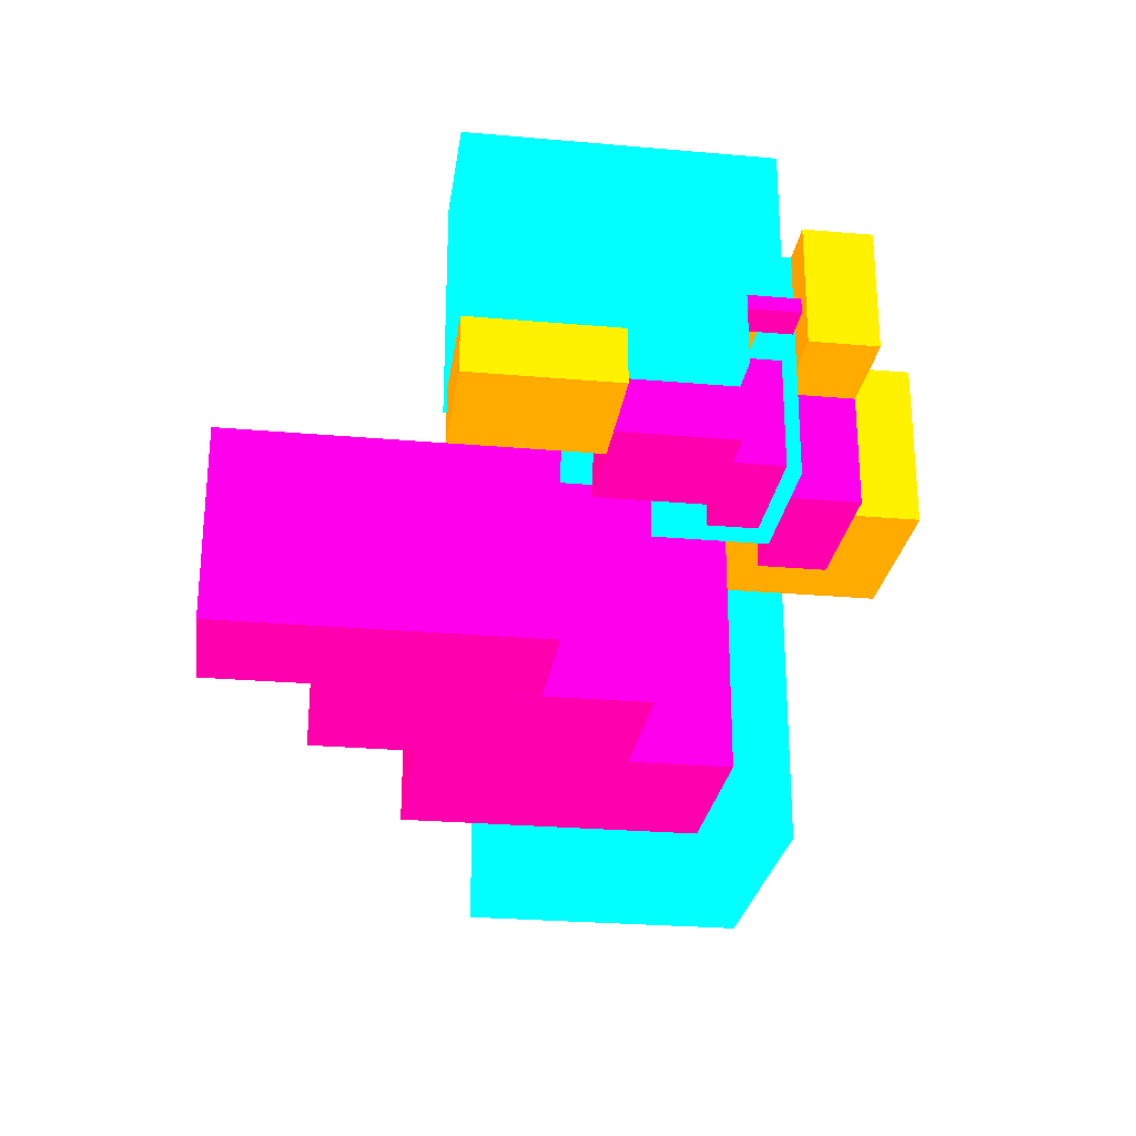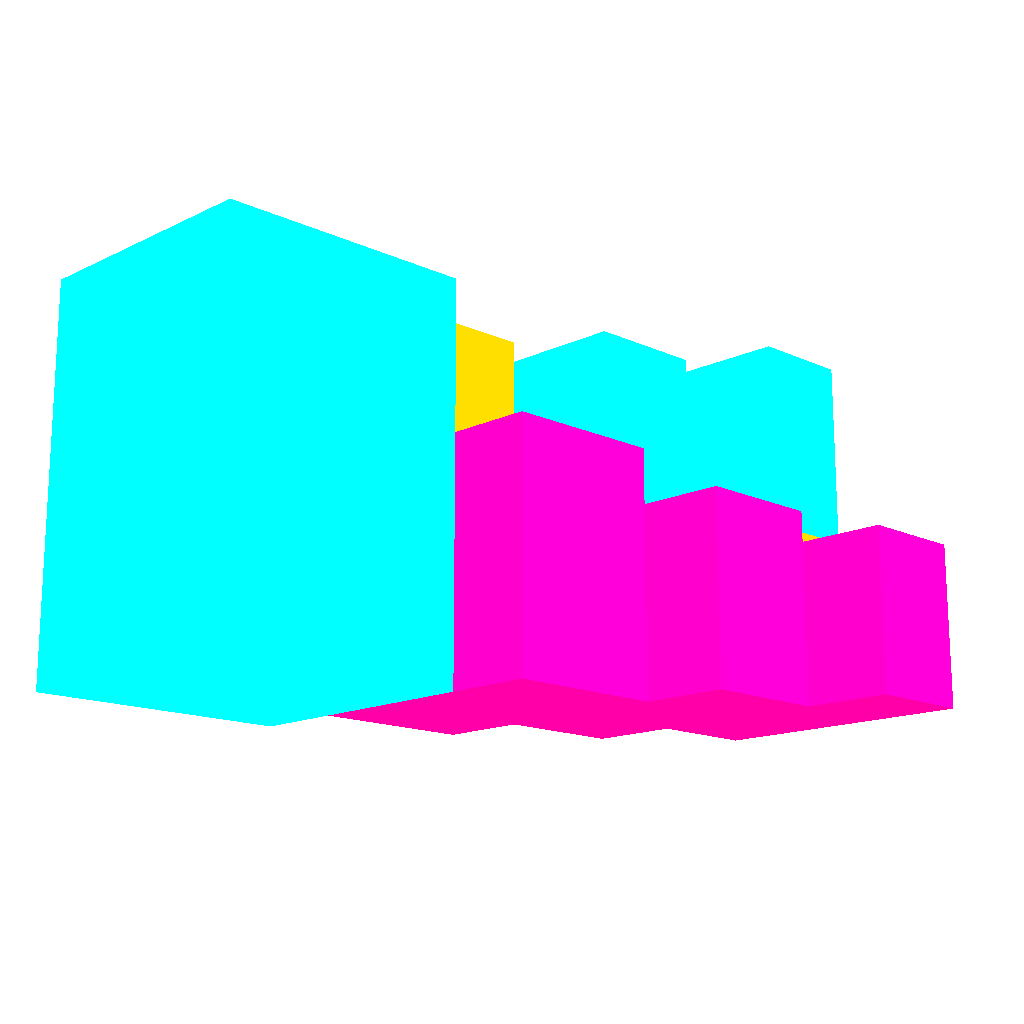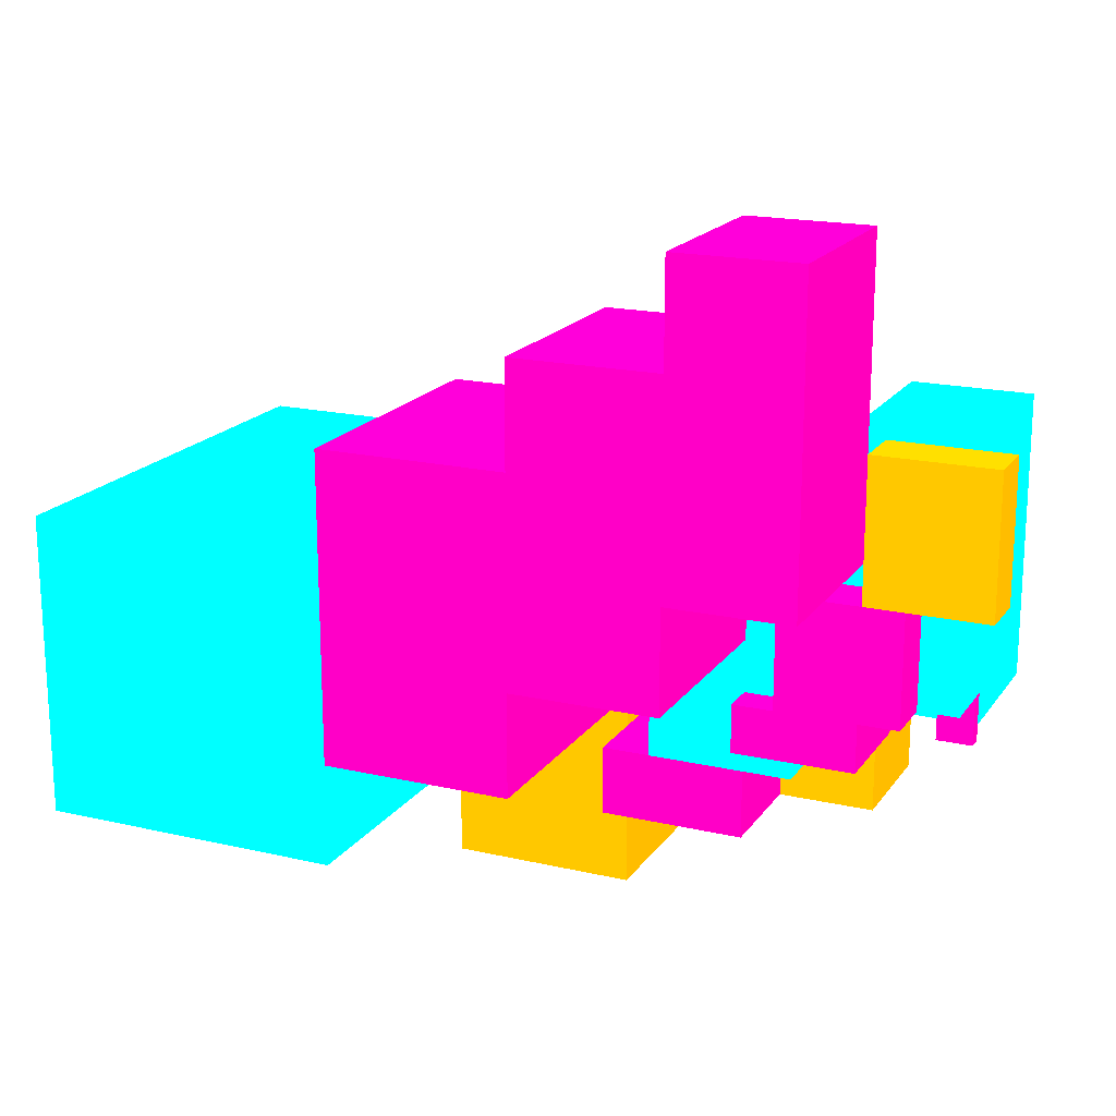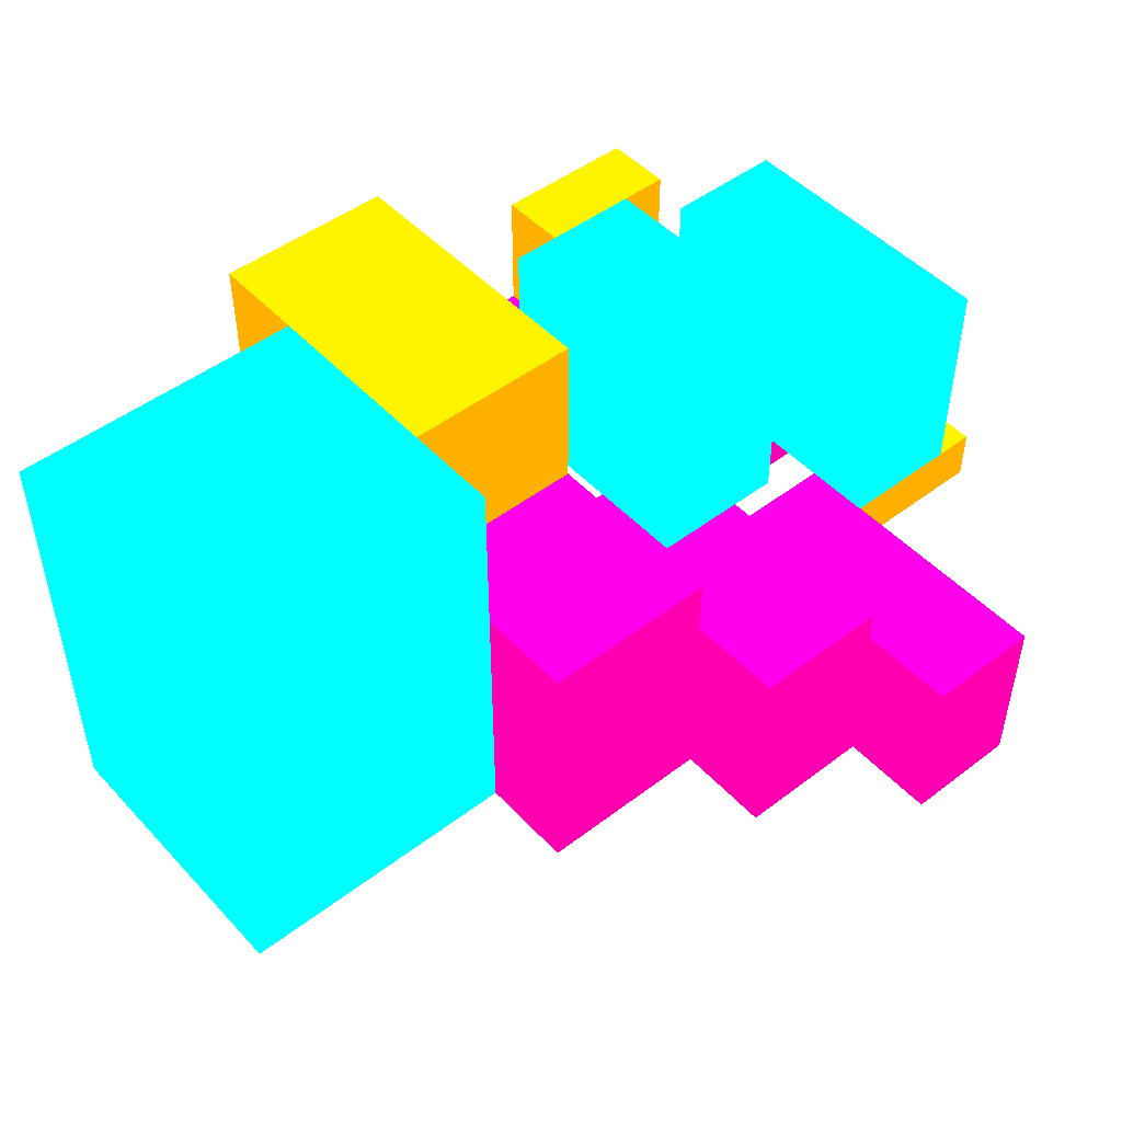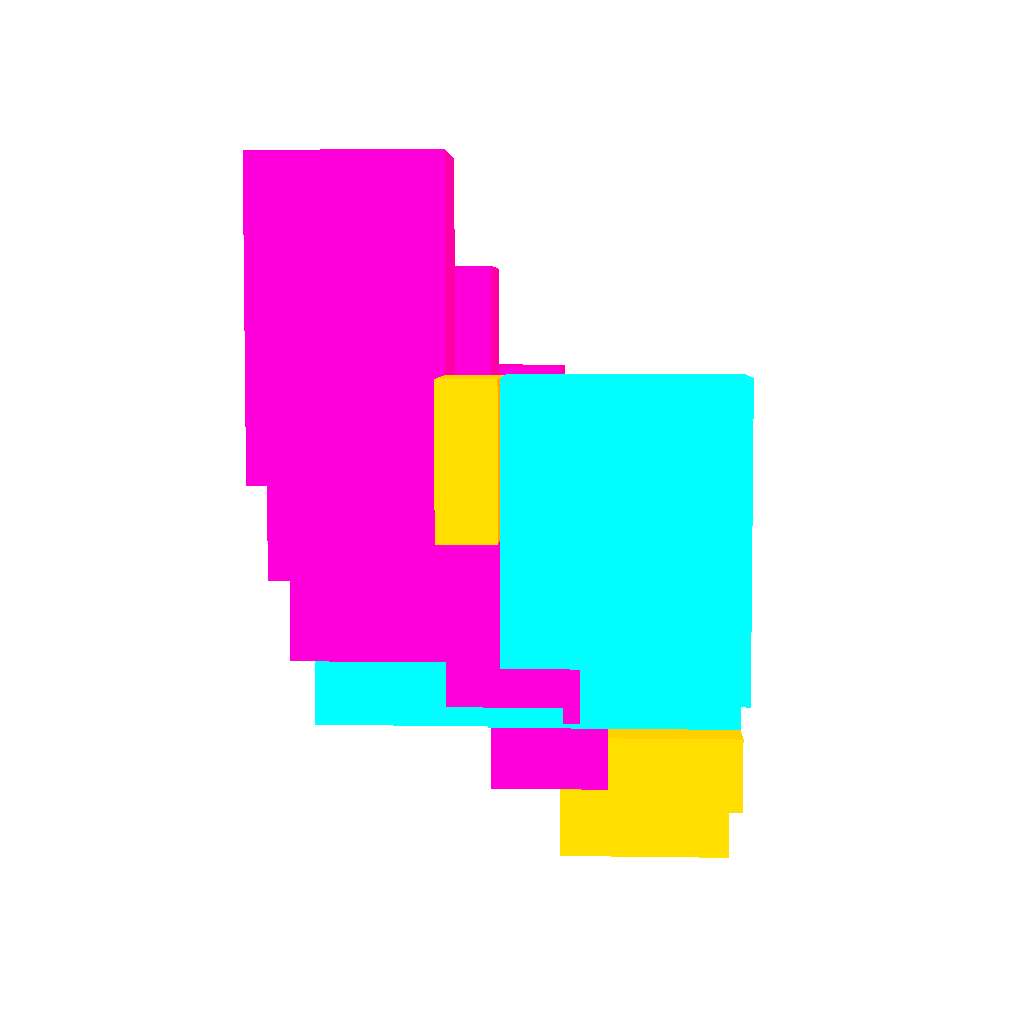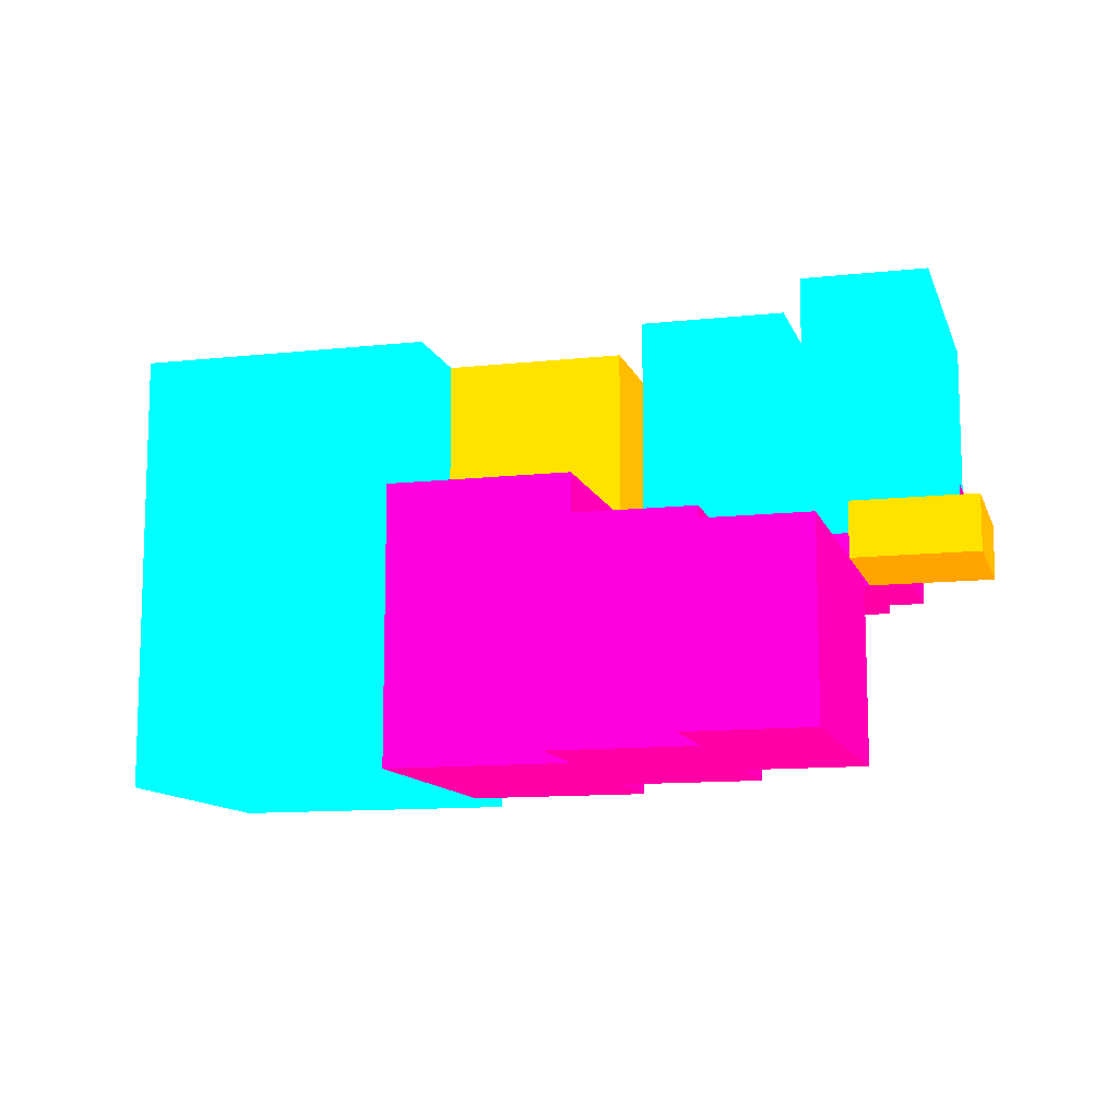
<metadata>
{"format":"obj","ext":"obj","renderer":"f3d","projection":"perspective","resolution":1024,"background":"white","views":[{"elev":-26.4,"azim":-97.9,"up":"+Z"},{"elev":-15.3,"azim":135.6,"up":"+Z"},{"elev":18.1,"azim":-155.8,"up":"+Y"},{"elev":48.2,"azim":139.5,"up":"+Z"},{"elev":5.0,"azim":-87.3,"up":"+Y"},{"elev":-11.5,"azim":-164.9,"up":"+Z"}]}
</metadata>
<code>
g
v 17.7 -13.24 -4.62 0 1 1
v 17.7 -13.24 10.62 0 1 1
v 17.7 -3.08 10.62 0 1 1
v 17.7 -3.08 -4.62 0 1 1
v 7.459 -3.08 10.62 0 1 1
v 7.459 -13.24 10.62 0 1 1
v 7.459 -3.08 -4.62 0 1 1
v 7.459 -13.24 -4.62 0 1 1
v 7.459 -16.63 10.62 1 0.5 0
v 1.202 -16.63 10.62 1 0.5 0
v 1.202 -6.467 10.62 1 0.5 0
v 7.459 -6.467 10.62 1 0.5 0
v 1.202 -6.467 4.765 1 0.5 0
v 1.202 -16.63 4.765 1 0.5 0
v 7.459 -6.467 4.765 1 0.5 0
v 7.459 -16.63 4.765 1 0.5 0
v 1.202 0.3067 -4.62 1 0 0.5
v 1.202 -9.853 -4.62 1 0 0.5
v 7.459 -9.853 -4.62 1 0 0.5
v 7.459 0.3067 -4.62 1 0 0.5
v 1.202 0.3067 4.765 1 0 0.5
v 1.202 -9.853 4.765 1 0 0.5
v 7.459 0.3067 4.765 1 0 0.5
v 7.459 -9.853 4.765 1 0 0.5
v -0.4106 -3.08 2.637 0 1 1
v -0.4106 -3.08 10.62 0 1 1
v -5.249 -3.08 10.62 0 1 1
v -5.249 -3.08 2.637 0 1 1
v -5.249 -10.94 10.62 0 1 1
v -0.4106 -10.94 10.62 0 1 1
v -5.249 -10.94 2.637 0 1 1
v -0.4106 -10.94 2.637 0 1 1
v -6.861 -10.94 10.62 1 0.5 0
v -2.023 -10.94 10.62 1 0.5 0
v -2.023 -13.24 10.62 1 0.5 0
v -6.861 -13.24 10.62 1 0.5 0
v -2.023 -13.24 6.439 1 0.5 0
v -6.861 -13.24 6.439 1 0.5 0
v -6.861 -10.94 6.439 1 0.5 0
v -2.023 -10.94 6.439 1 0.5 0
v -3.636 -10.94 2.637 1 0 0.5
v -3.636 -13.24 2.637 1 0 0.5
v 1.202 -13.24 2.637 1 0 0.5
v 1.202 -10.94 2.637 1 0 0.5
v -3.636 -13.24 6.439 1 0 0.5
v 1.202 -13.24 6.439 1 0 0.5
v -3.636 -10.94 6.439 1 0 0.5
v 1.202 -10.94 6.439 1 0 0.5
v -6.345 -8.228 10.62 0 1 1
v -10.41 -8.228 10.62 0 1 1
v -10.41 0.3067 10.62 0 1 1
v -6.345 0.3067 10.62 0 1 1
v -6.345 0.3067 3.282 0 1 1
v -10.41 0.3067 3.282 0 1 1
v -10.41 -8.228 3.282 0 1 1
v -6.345 -8.228 3.282 0 1 1
v -11.76 0.3067 1.476 1 0.5 0
v -7.7 0.3067 1.476 1 0.5 0
v -7.7 0.3067 3.282 1 0.5 0
v -11.76 0.3067 3.282 1 0.5 0
v -7.7 -4.435 1.476 1 0.5 0
v -11.76 -4.435 1.476 1 0.5 0
v -11.76 -4.435 3.282 1 0.5 0
v -7.7 -4.435 3.282 1 0.5 0
v -4.991 -8.228 1.476 1 0 0.5
v -9.055 -8.228 1.476 1 0 0.5
v -9.055 -8.228 3.282 1 0 0.5
v -4.991 -8.228 3.282 1 0 0.5
v -9.055 -4.435 1.476 1 0 0.5
v -4.991 -4.435 1.476 1 0 0.5
v -9.055 -4.435 3.282 1 0 0.5
v -4.991 -4.435 3.282 1 0 0.5
v -6.345 -9.311 10.62 0 1 1
v -10.41 -9.311 10.62 0 1 1
v -10.41 -7.686 10.62 0 1 1
v -6.345 -7.686 10.62 0 1 1
v -6.345 -9.311 5.615 0 1 1
v -10.41 -9.311 5.615 0 1 1
v -10.41 -7.686 5.615 0 1 1
v -6.345 -7.686 5.615 0 1 1
v -9.205 -8.77 5.134 1 0.5 0
v -6.345 -8.77 5.134 1 0.5 0
v -6.345 -7.144 5.134 1 0.5 0
v -9.205 -7.144 5.134 1 0.5 0
v -9.205 -8.77 5.615 1 0.5 0
v -6.345 -8.77 5.615 1 0.5 0
v -6.345 -7.144 5.615 1 0.5 0
v -9.205 -7.144 5.615 1 0.5 0
v -10.41 -9.853 5.134 1 0 0.5
v -10.41 -8.228 5.134 1 0 0.5
v -10.41 -8.228 5.615 1 0 0.5
v -10.41 -9.853 5.615 1 0 0.5
v -9.205 -9.853 5.134 1 0 0.5
v -9.205 -8.228 5.134 1 0 0.5
v -9.205 -9.853 5.615 1 0 0.5
v -9.205 -8.228 5.615 1 0 0.5
v 1.202 -6.467 -4.62 1 0 0.5
v 1.202 3.693 -4.62 1 0 0.5
v -3.636 3.693 -4.62 1 0 0.5
v -3.636 -6.467 -4.62 1 0 0.5
v -3.636 3.693 2.637 1 0 0.5
v -3.636 -6.467 2.637 1 0 0.5
v 1.202 3.693 2.637 1 0 0.5
v 1.202 -6.467 2.637 1 0 0.5
v -7.7 -9.853 1.476 1 0 0.5
v -3.636 -9.853 1.476 1 0 0.5
v -3.636 -8.228 1.476 1 0 0.5
v -7.7 -8.228 1.476 1 0 0.5
v -7.7 -9.853 5.134 1 0 0.5
v -3.636 -9.853 5.134 1 0 0.5
v -7.7 -8.228 5.134 1 0 0.5
v -3.636 -8.228 5.134 1 0 0.5
v -3.636 7.08 -4.62 1 0 0.5
v -7.7 7.08 -4.62 1 0 0.5
v -7.7 -3.08 -4.62 1 0 0.5
v -3.636 -3.08 -4.62 1 0 0.5
v -7.7 -3.08 1.476 1 0 0.5
v -7.7 7.08 1.476 1 0 0.5
v -3.636 7.08 1.476 1 0 0.5
v -3.636 -3.08 1.476 1 0 0.5
g
f 1 4 3 2
f 5 6 2 3
f 1 8 7 4
f 5 3 4 7
f 1 2 6 8
f 5 7 8 6
f 9 12 11 10
f 13 14 10 11
f 15 13 11 12
f 14 16 9 10
f 12 9 16 15
f 13 15 16 14
f 25 28 27 26
f 29 30 26 27
f 31 29 27 28
f 32 25 26 30
f 28 25 32 31
f 32 30 29 31
f 33 36 35 34
f 36 38 37 35
f 36 33 39 38
f 37 40 34 35
f 40 39 33 34
f 38 39 40 37
f 49 52 51 50
f 53 54 51 52
f 54 55 50 51
f 52 49 56 53
f 55 56 49 50
f 55 54 53 56
f 57 60 59 58
f 61 62 57 58
f 62 63 60 57
f 64 61 58 59
f 63 64 59 60
f 62 61 64 63
f 73 76 75 74
f 73 74 78 77
f 79 78 74 75
f 80 76 73 77
f 80 79 75 76
f 78 79 80 77
f 81 84 83 82
f 82 86 85 81
f 86 82 83 87
f 84 88 87 83
f 88 85 86 87
f 84 81 85 88
g dead
f 17 20 19 18
f 18 22 21 17
f 21 23 20 17
f 22 18 19 24
f 20 23 24 19
f 24 23 21 22
f 41 44 43 42
f 43 46 45 42
f 45 47 41 42
f 44 48 46 43
f 48 44 41 47
f 48 47 45 46
f 65 68 67 66
f 69 70 65 66
f 69 66 67 71
f 70 72 68 65
f 72 71 67 68
f 69 71 72 70
f 89 92 91 90
f 89 90 94 93
f 89 93 95 92
f 91 96 94 90
f 95 96 91 92
f 96 95 93 94
f 97 100 99 98
f 100 102 101 99
f 99 101 103 98
f 97 104 102 100
f 98 103 104 97
f 104 103 101 102
f 105 108 107 106
f 106 110 109 105
f 109 111 108 105
f 107 112 110 106
f 112 107 108 111
f 112 111 109 110
f 113 116 115 114
f 117 118 114 115
f 118 119 113 114
f 116 120 117 115
f 113 119 120 116
f 118 117 120 119

</code>
